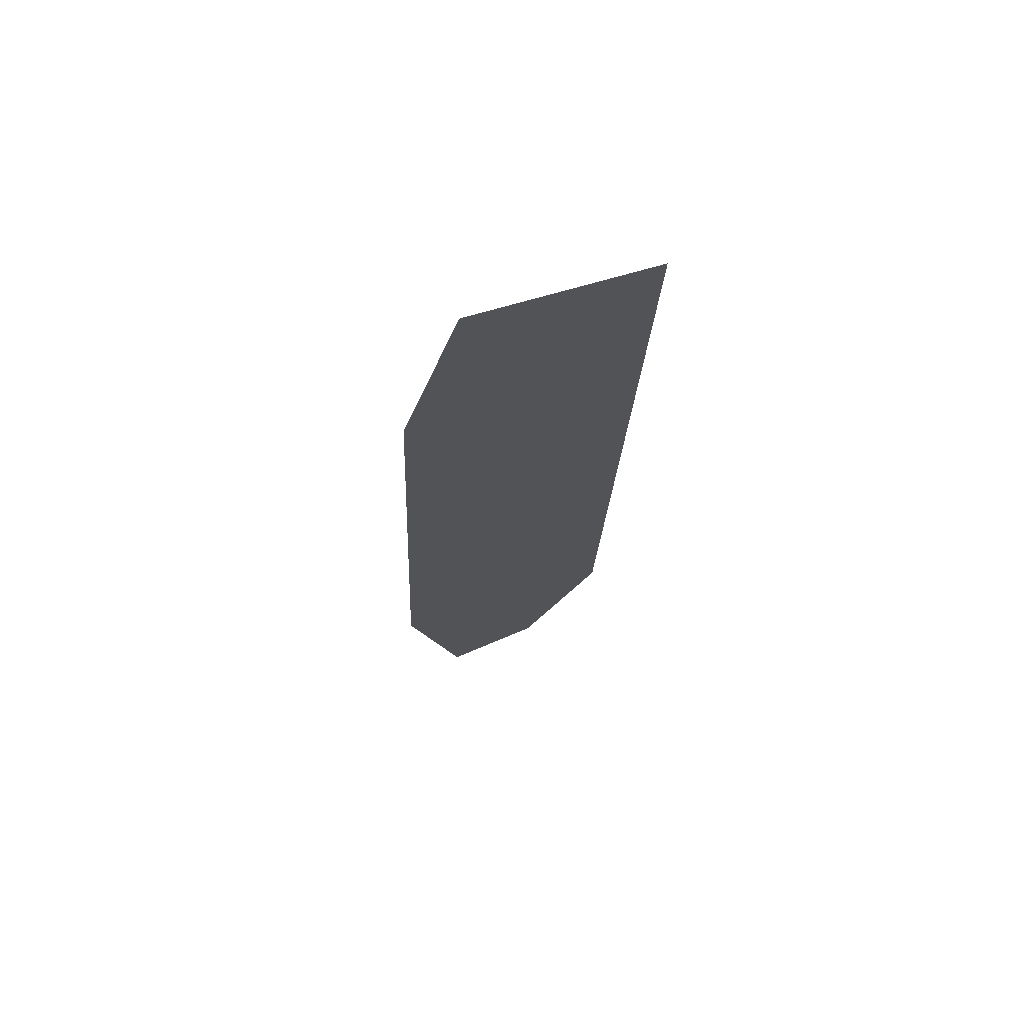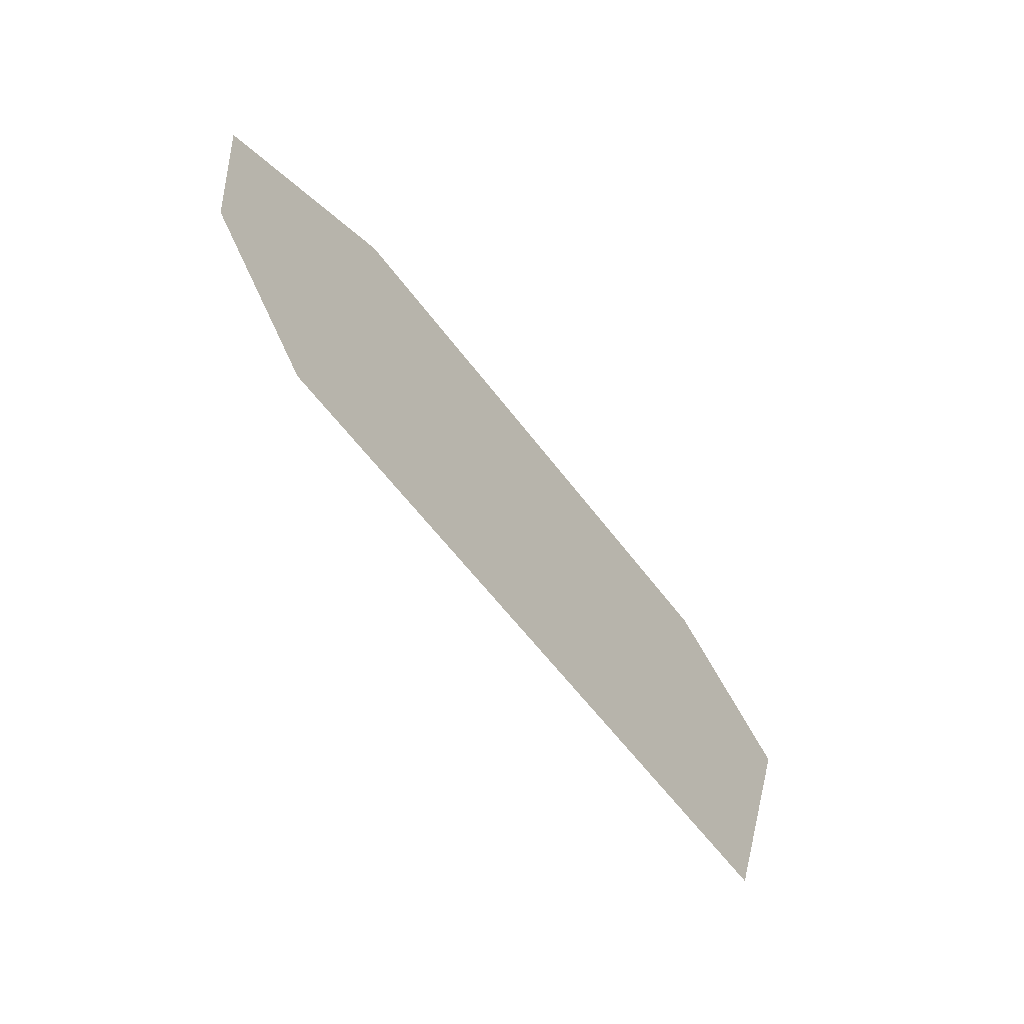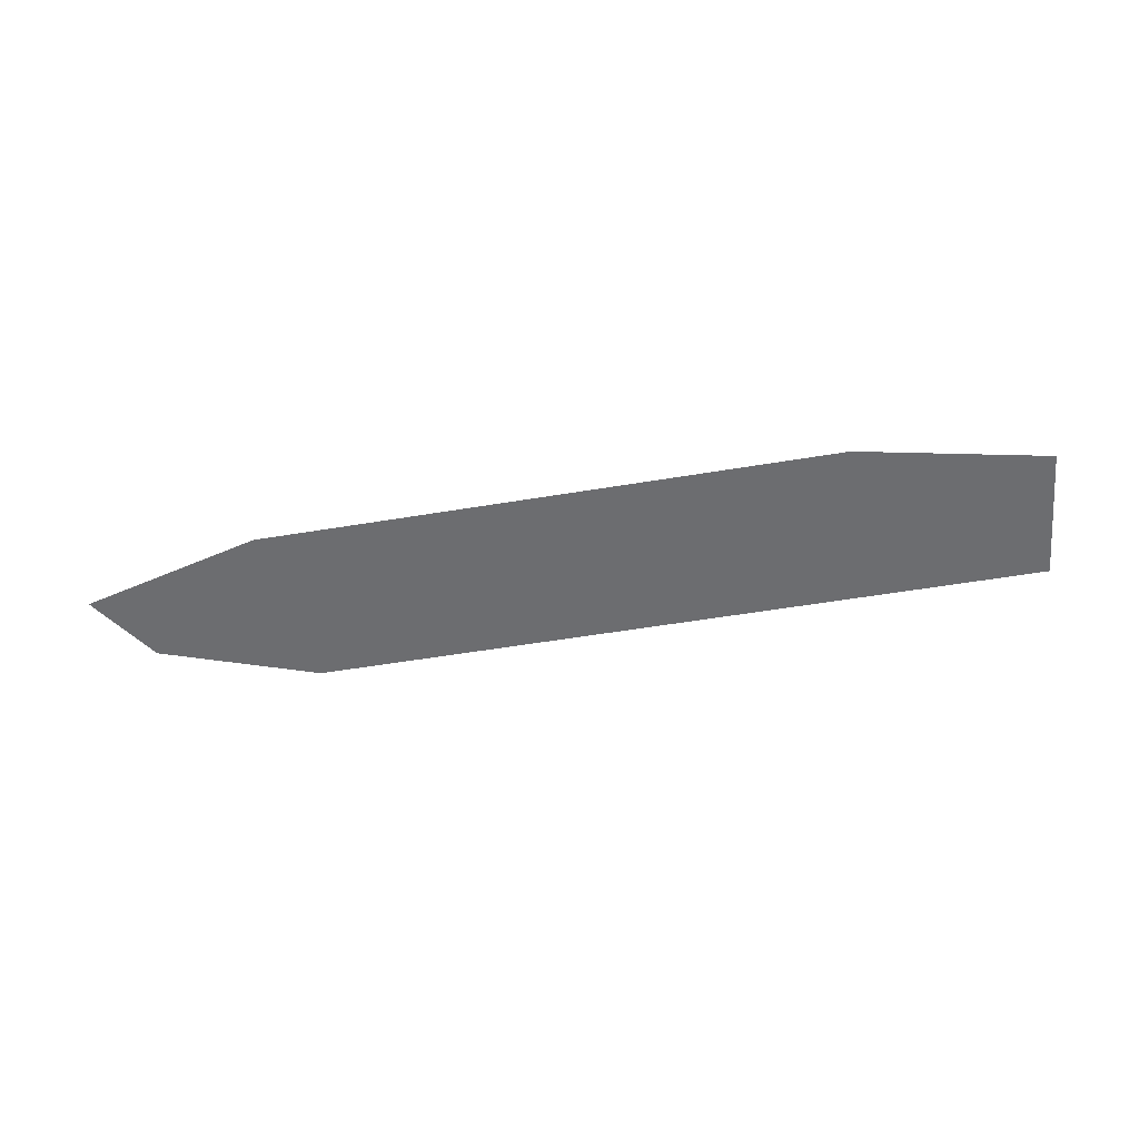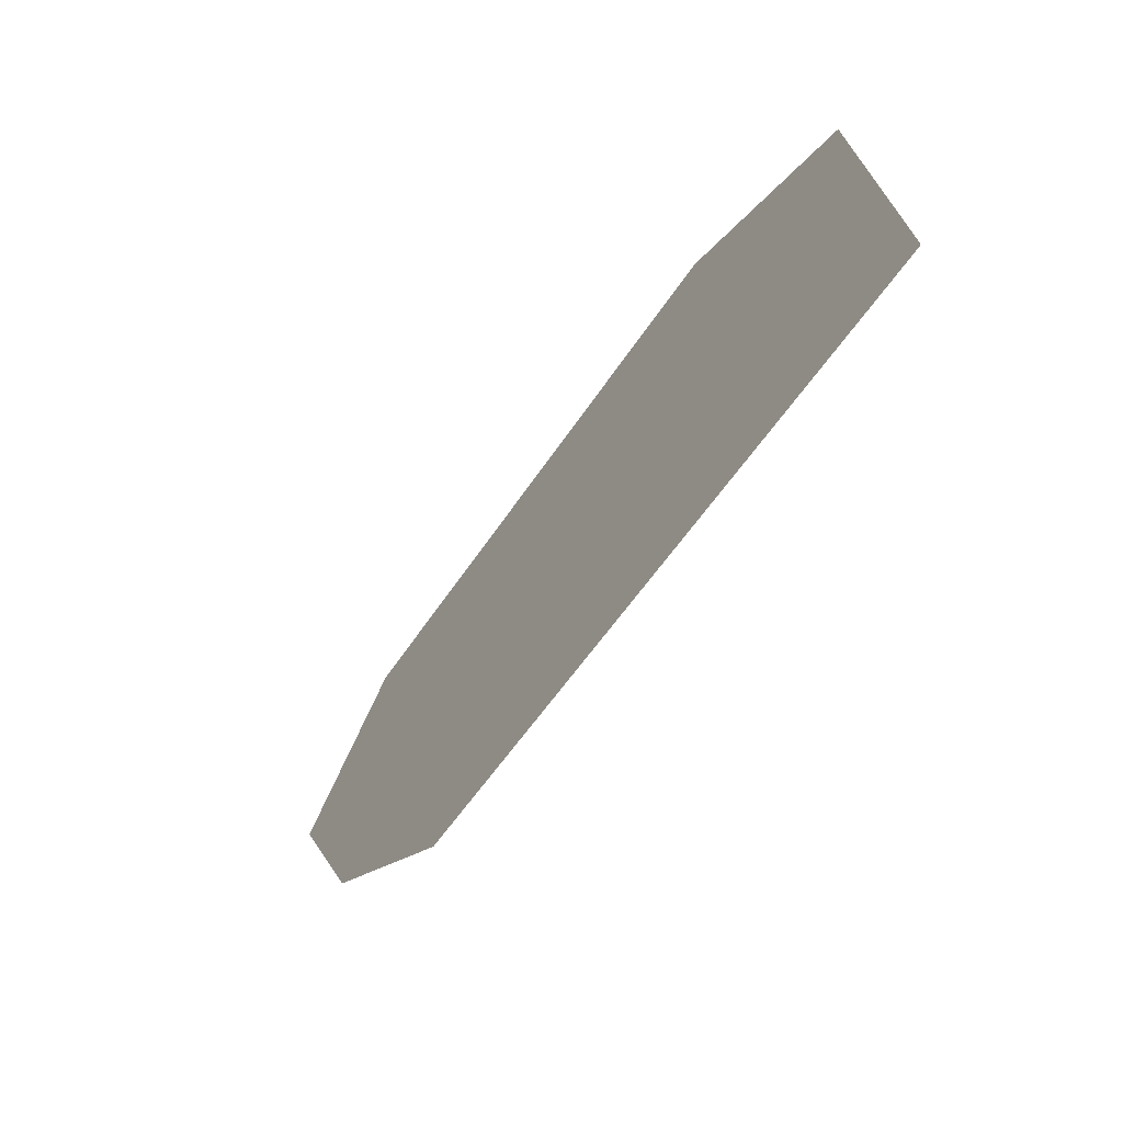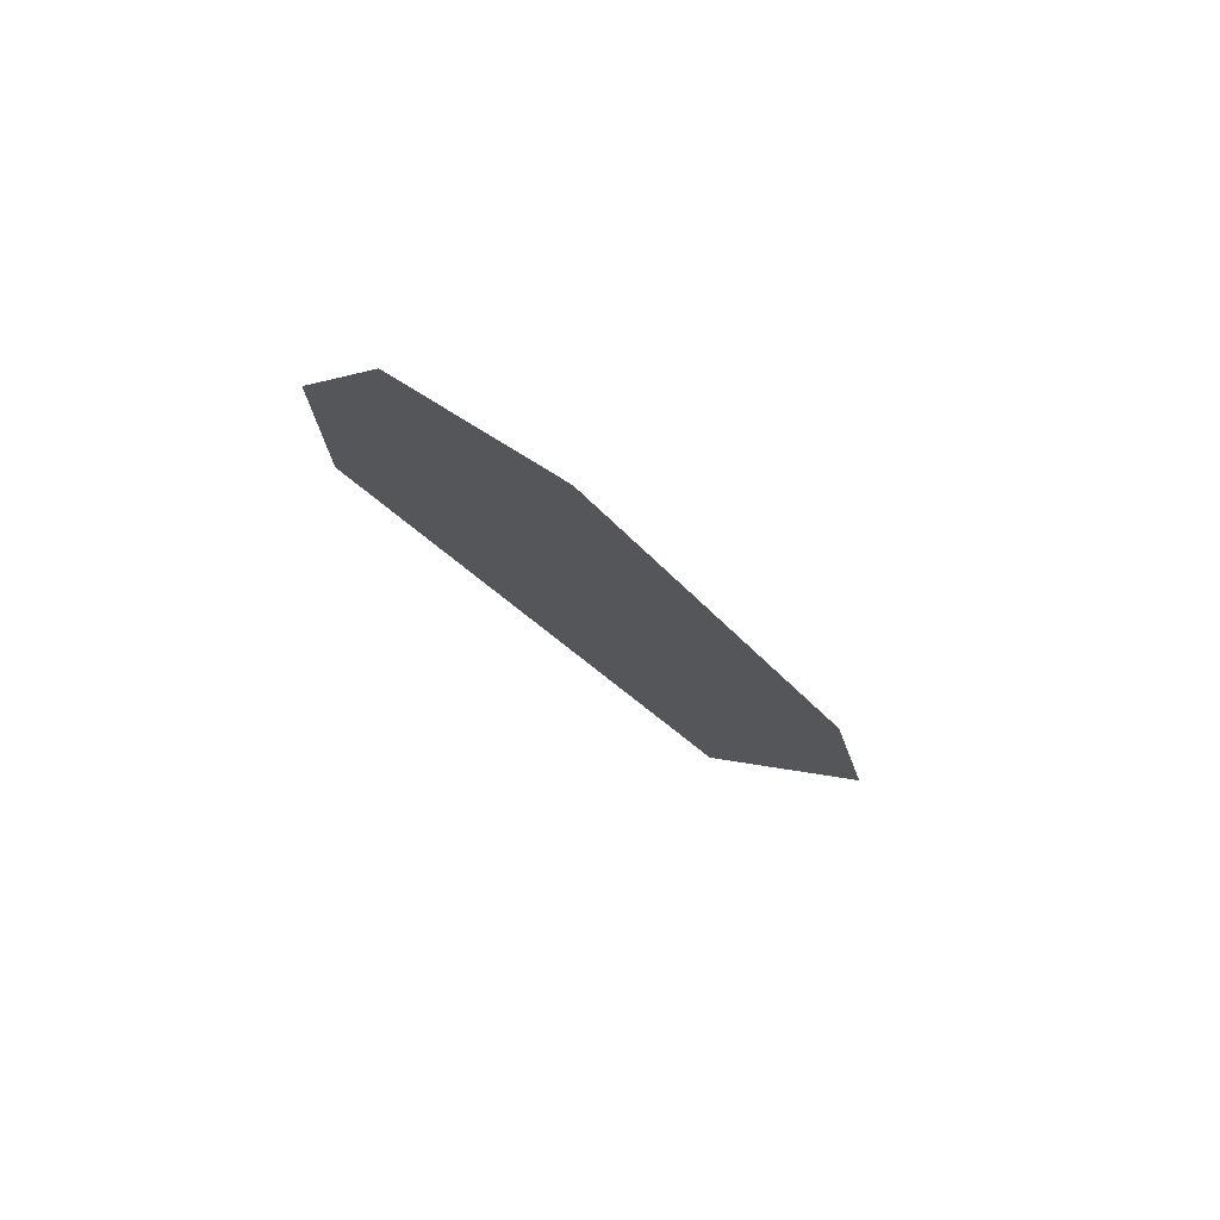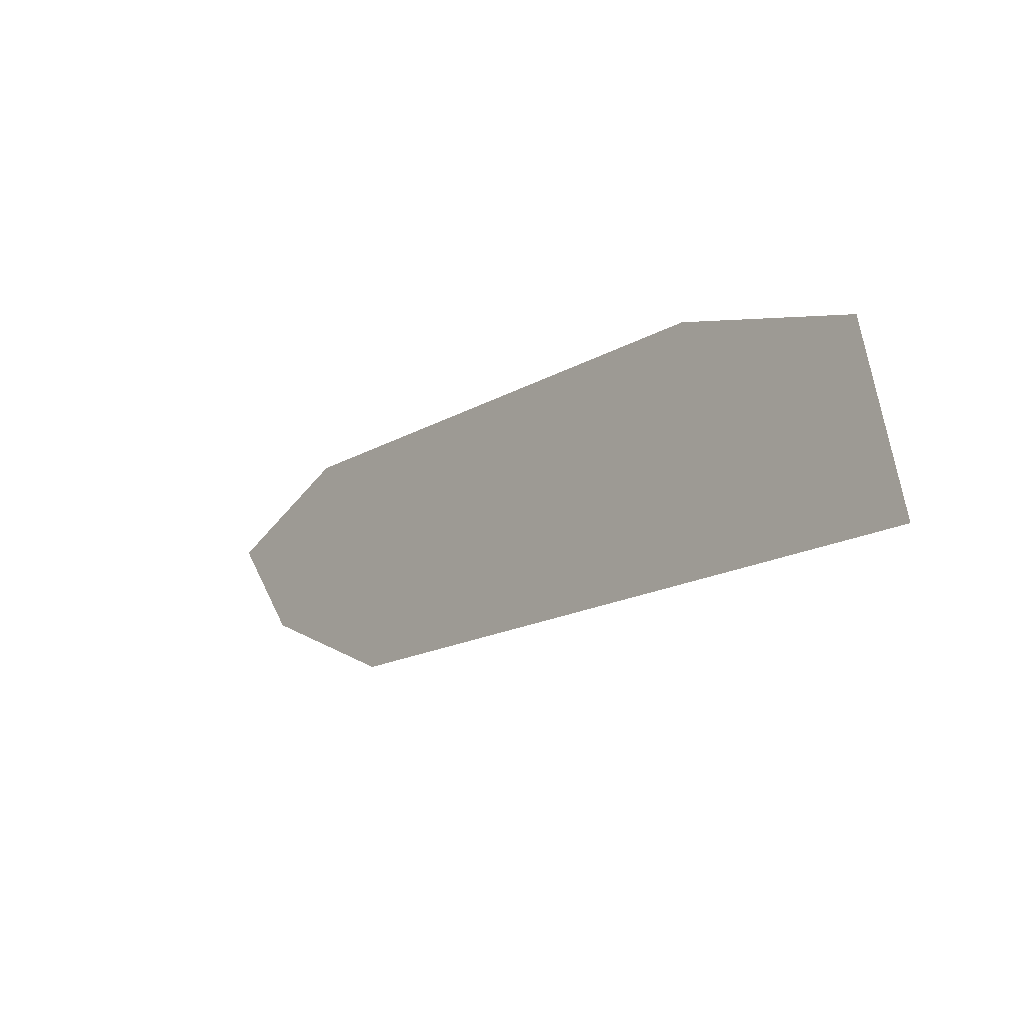
<metadata>
{"format":"obj","ext":"obj","renderer":"f3d","projection":"perspective","resolution":1024,"background":"white","views":[{"elev":-22.4,"azim":87.6,"up":"+Y"},{"elev":-61.8,"azim":-52.9,"up":"+Z"},{"elev":-54.0,"azim":10.1,"up":"+Y"},{"elev":-57.4,"azim":56.8,"up":"+Z"},{"elev":-25.2,"azim":-63.0,"up":"+Y"},{"elev":-17.4,"azim":48.5,"up":"+Z"}]}
</metadata>
<code>
v 0.2421 -0.05499 0.1692
v -0.1936 -3.724e-06 2.078e-06
v 0.2421 -2.551e-06 2.173e-06
v -0.1936 -0.05499 0.1692
v 0.2421 -0.1691 0.5206
v -0.1936 -0.1691 0.5206
v -0.6294 -4.897e-06 1.969e-06
v -0.6294 -0.05499 0.1692
v -0.9781 -0.05499 0.1692
v 0.6778 -0.05499 0.1692
v 0.6778 -4.541e-06 2.282e-06
v 1.114 -0.05499 0.1692
v 1.114 -3.368e-06 2.391e-06
v 1.114 -0.1323 0.4073
v 0.6778 -0.1691 0.5206
v -0.6294 -0.1691 0.5206
v -1.06 -0.1249 0.3845
g P_DF_Grass_03_(1)_567_50
f 1 3 2
f 2 4 1
f 5 1 4
f 4 6 5
f 4 2 7
f 7 8 4
f 6 4 8
f 7 9 8
f 3 1 10
f 10 11 3
f 11 10 12
f 12 13 11
f 14 12 10
f 10 15 14
f 1 5 15
f 15 10 1
f 8 16 6
f 8 17 16
f 8 9 17

</code>
